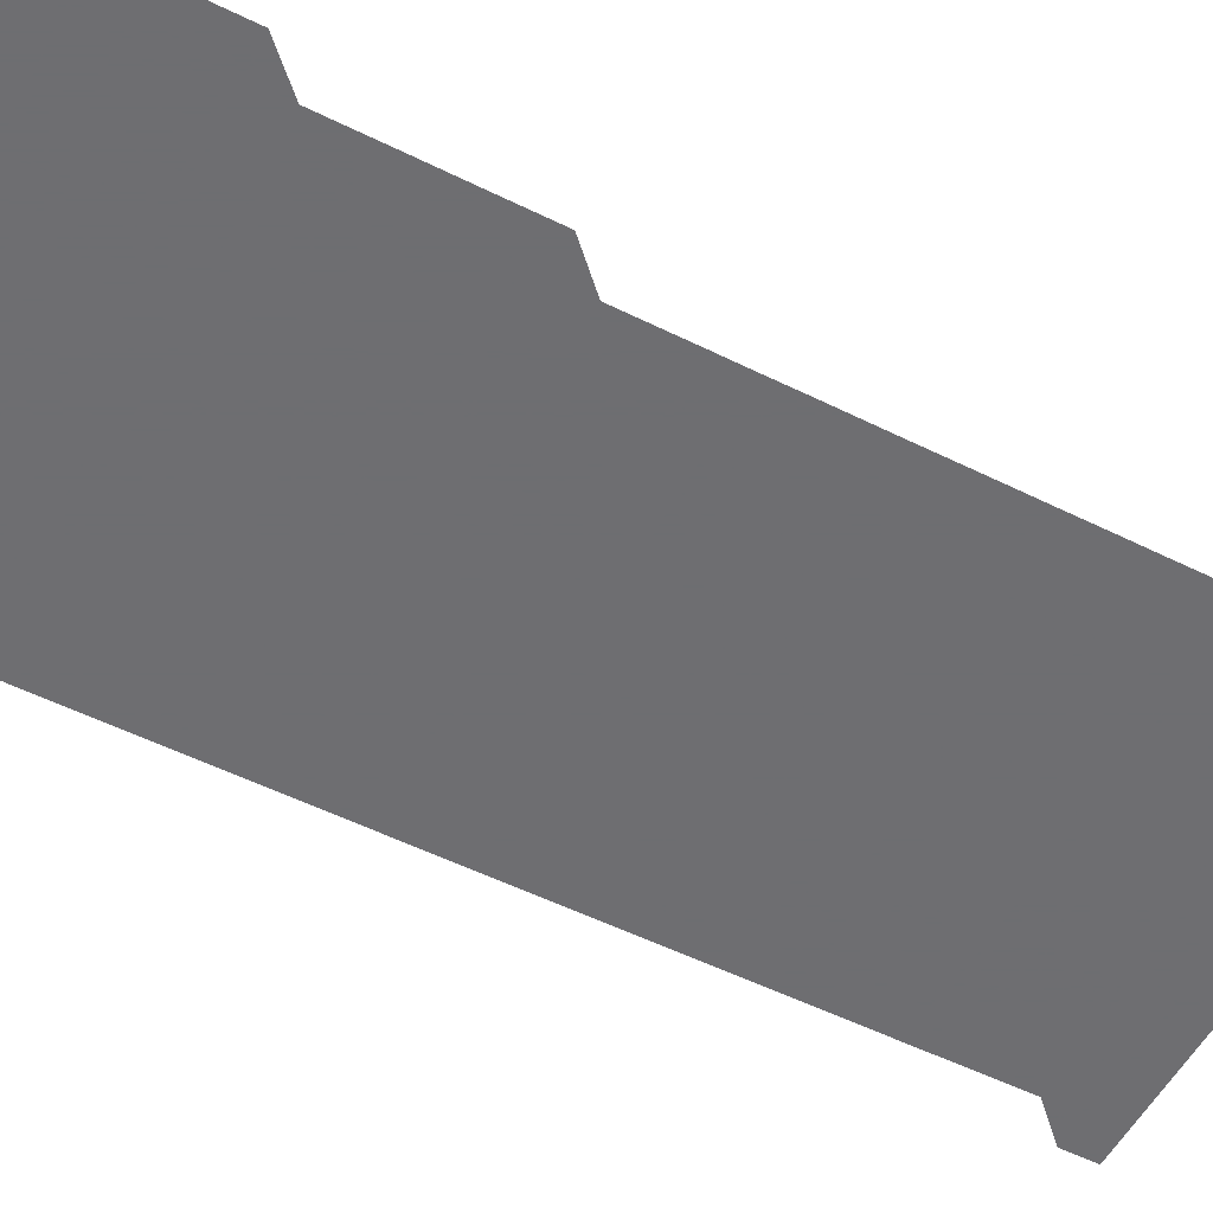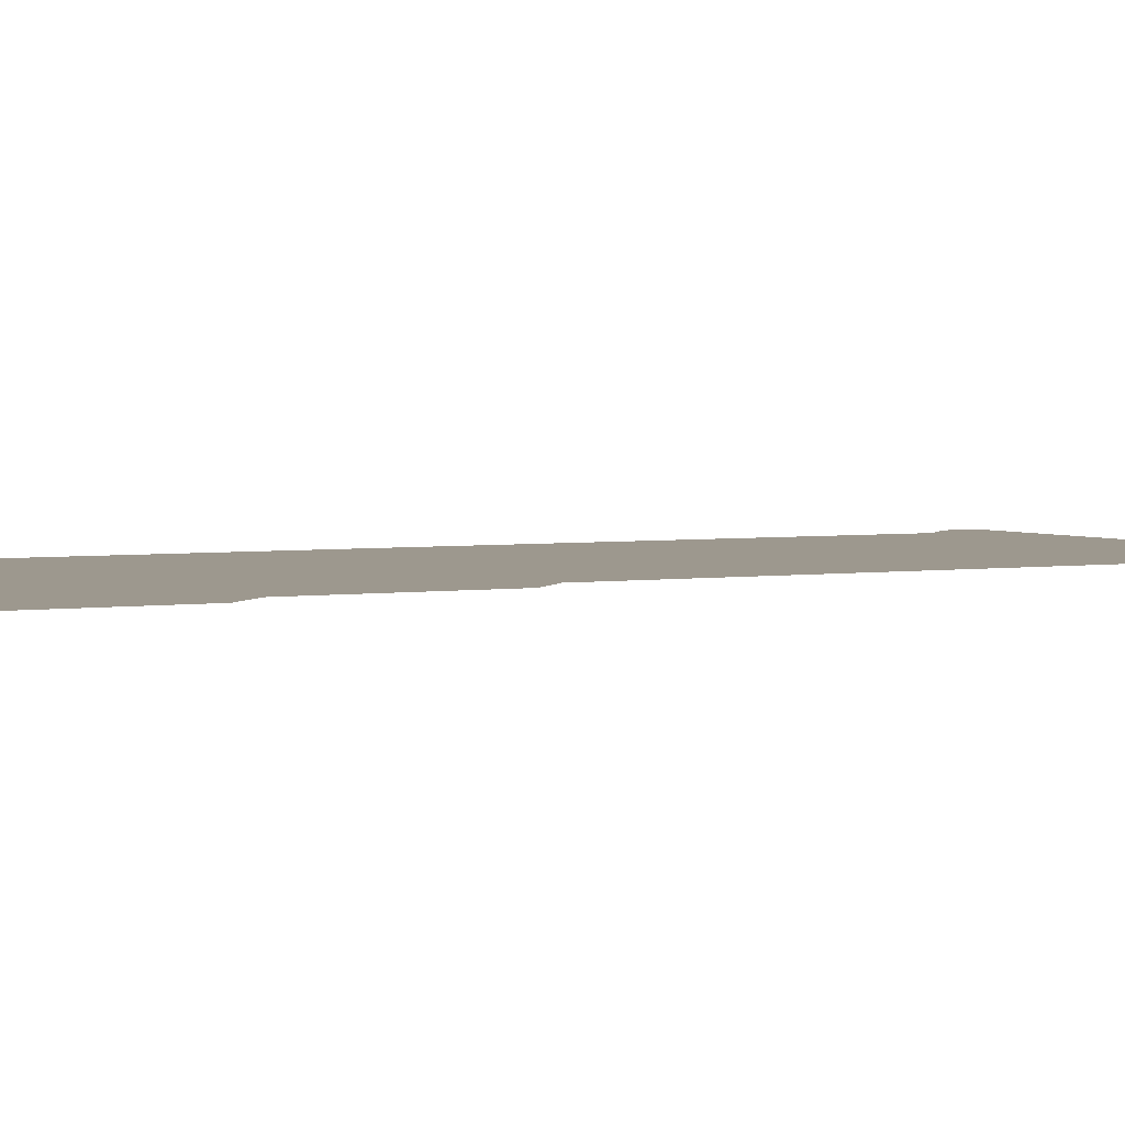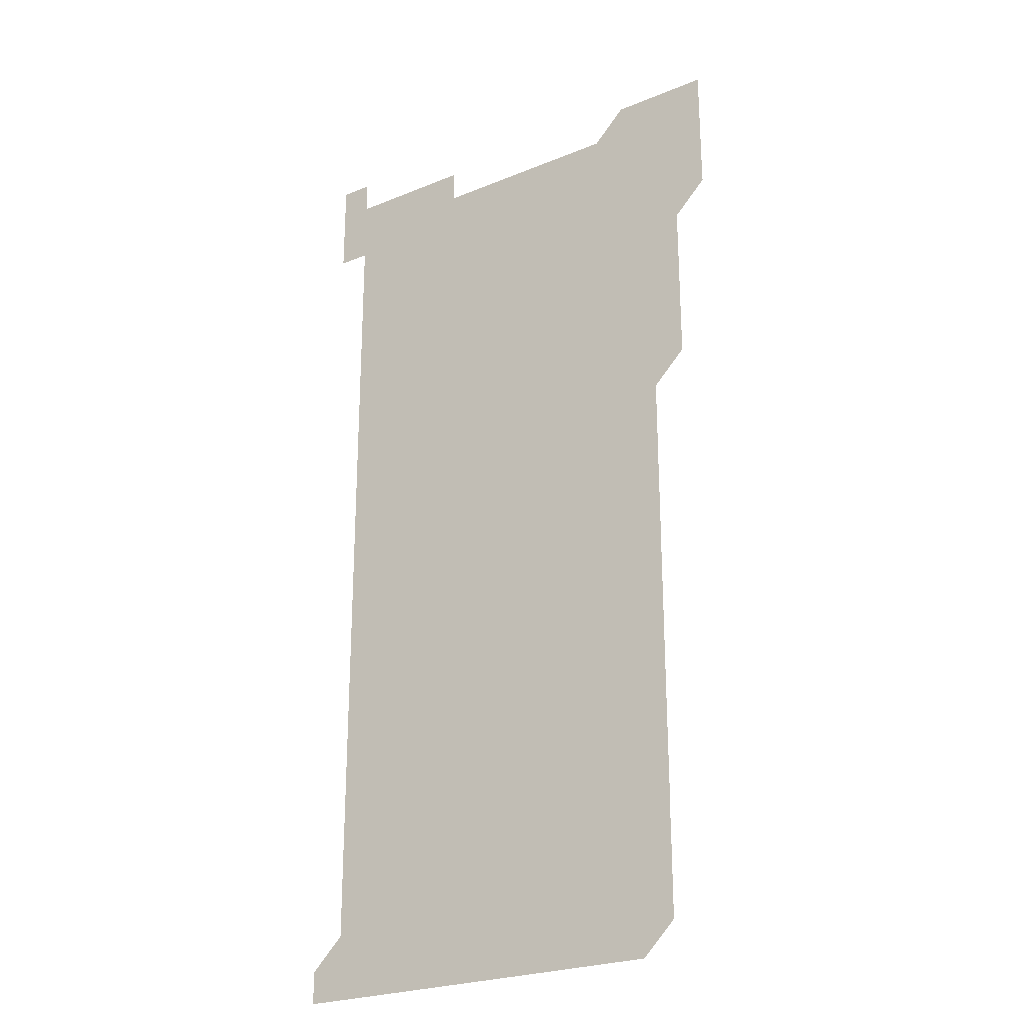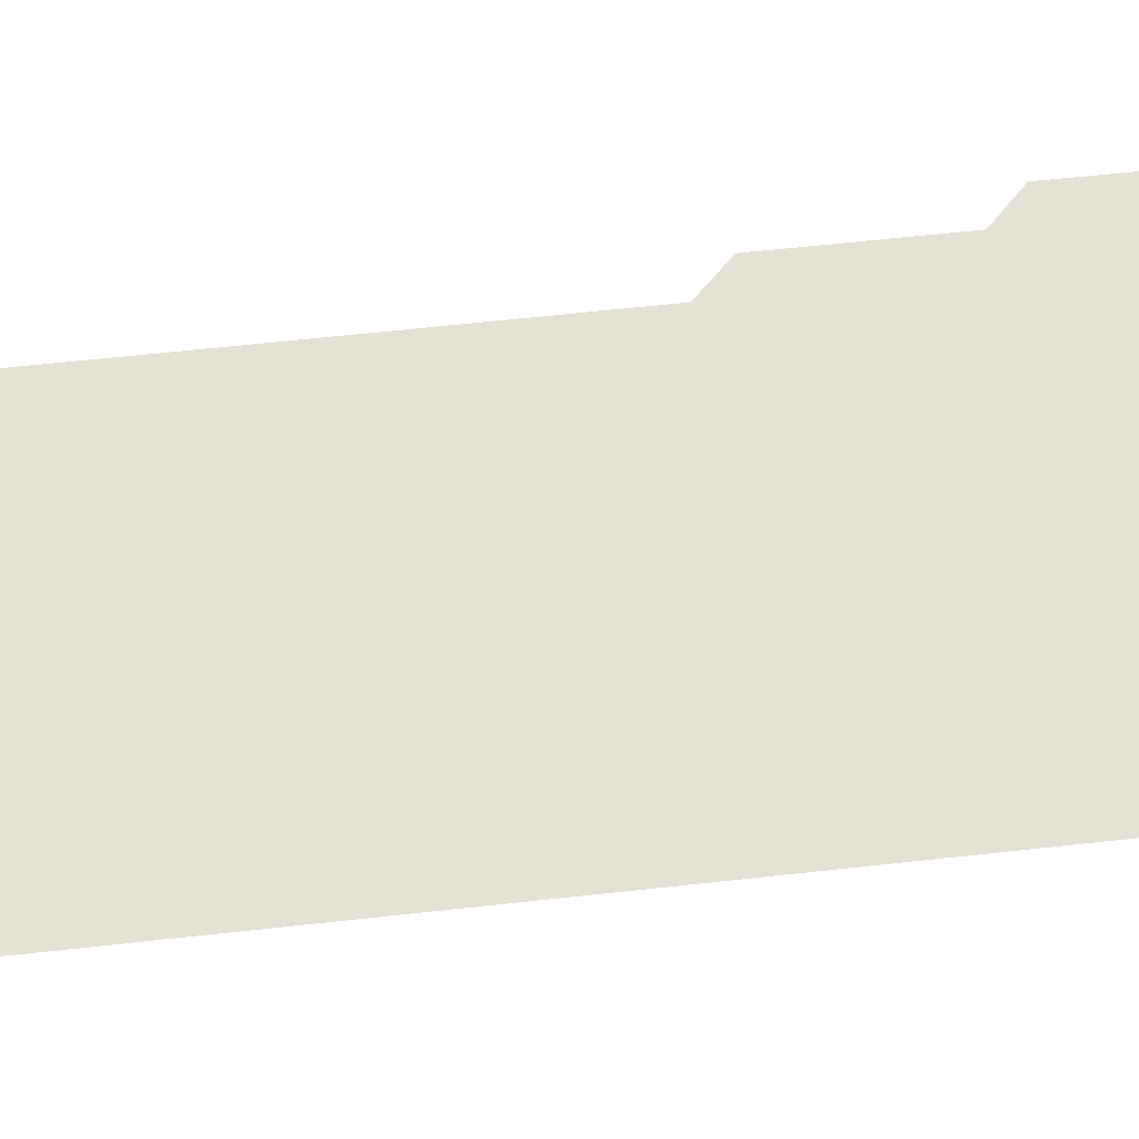
<metadata>
{"format":"obj","ext":"obj","renderer":"f3d","projection":"perspective","resolution":1024,"background":"white","views":[{"elev":-54.4,"azim":-117.7,"up":"+Z"},{"elev":3.2,"azim":-118.5,"up":"+Z"},{"elev":-24.6,"azim":-146.0,"up":"+Y"},{"elev":64.4,"azim":83.7,"up":"+Z"}]}
</metadata>
<code>
v 466 526 0
v 466 541 0
v 466 556 0
v 466 571 0
v 466 586 0
v 481 436 0
v 481 451 0
v 481 466 0
v 481 481 0
v 481 496 0
v 481 511 0
v 481 526 0
v 480.9 541 0
v 481.1 556 0
v 481 571 0
v 481 586 0
v 496 165.9 0
v 496 181 0
v 496 195.9 0
v 496 211 0
v 495.9 226 0
v 496 240.9 0
v 496 255.9 0
v 496 270.9 0
v 496 285.9 0
v 496 301 0
v 496 315.9 0
v 496 331 0
v 496 346 0
v 496 361 0
v 496 376 0
v 496 391 0
v 496 406 0
v 496 421 0
v 496 436 0
v 496 451 0
v 496 466 0
v 496 481 0
v 496 496 0
v 496 511 0
v 496 526 0
v 496 541 0
v 496 556 0
v 496 571 0
v 496 586 0
v 510.9 151 0
v 511 166 0
v 511.1 181 0
v 511 196 0
v 511 211 0
v 511 226 0
v 511 241 0
v 511 256 0
v 511 271 0
v 511 286 0
v 511 301 0
v 511 316 0
v 511 331 0
v 511 346 0
v 511 361 0
v 511 376 0
v 511 391 0
v 511 406 0
v 511 421 0
v 511 436 0
v 511 451 0
v 511 466 0
v 511 481 0
v 511 496 0
v 511 511 0
v 511 526 0
v 511 541 0
v 511 556 0
v 511 571 0
v 511 586 0
v 526 151 0
v 526 166 0
v 526 181 0
v 526 196 0
v 526 211 0
v 526 226 0
v 526 241 0
v 526 256 0
v 526 271 0
v 526 286 0
v 526 301 0
v 526 316 0
v 526 331 0
v 526 346 0
v 526 361 0
v 526 376 0
v 526 391 0
v 526 406 0
v 526 421 0
v 526 436 0
v 526 451 0
v 526 466 0
v 526 481 0
v 526 496 0
v 526 511 0
v 526 526 0
v 526 541 0
v 526 556 0
v 526 571 0
v 541 151 0
v 541 166 0
v 541 181 0
v 541 196 0
v 541 211 0
v 541 226 0
v 541 241 0
v 541 256 0
v 541 271 0
v 541 286 0
v 541 301 0
v 541 316 0
v 541 331 0
v 541 346 0
v 541 361 0
v 541 376 0
v 541 391 0
v 541 406 0
v 541 421 0
v 541 436 0
v 541 451 0
v 541 466 0
v 541 481 0
v 541 496 0
v 541 511 0
v 541 526 0
v 541 541 0
v 541 556 0
v 541 571 0
v 556 151 0
v 556 166 0
v 556 181 0
v 556 196 0
v 556 211 0
v 556 226 0
v 556 241 0
v 556 256 0
v 556 271 0
v 556 286 0
v 556 301 0
v 556 316 0
v 556 331 0
v 556 346 0
v 556 361 0
v 556 376 0
v 556 391 0
v 556 406 0
v 556 421 0
v 556 436 0
v 556 451 0
v 556 466 0
v 556 481 0
v 556 496 0
v 556 511 0
v 556 526 0
v 556 541 0
v 556 556 0
v 556 571 0
v 571 151 0
v 571 166 0
v 571 181 0
v 571 196 0
v 571 211.1 0
v 571 226 0
v 571 241 0
v 571 256 0
v 571 271 0
v 571 286 0
v 571 301 0
v 571 316 0
v 571 331 0
v 571 346 0
v 571 361 0
v 571 376 0
v 571 391 0
v 571 406 0
v 571 421 0
v 571 436 0
v 571 451 0
v 571 466 0
v 571 481 0
v 571 496 0
v 571 511 0
v 571 526 0
v 571 541 0
v 571 556 0
v 571 571 0
v 586 151 0
v 586 166 0
v 586 181 0
v 586 196 0
v 586 211 0
v 586 226 0
v 586 241 0
v 586 256 0
v 586 271 0
v 586 286 0
v 586 301 0
v 586 316 0
v 586 331 0
v 586 346 0
v 586 361 0
v 586 376 0
v 586 391 0
v 586 406 0
v 586 421 0
v 586 436 0
v 586 451 0
v 586 466 0
v 586 481 0
v 586 496 0
v 586 511 0
v 586 526 0
v 586 541 0
v 586 556 0
v 586 571 0
v 601 151 0
v 601 166 0
v 601 181 0
v 601 196 0
v 601 211 0
v 601 226 0
v 601 241 0
v 601 256 0
v 601 271 0
v 601 286 0
v 601 301 0
v 601 316 0
v 601 331 0
v 601 346 0
v 601 361 0
v 601 376 0
v 601 391 0
v 601 406 0
v 601 421 0
v 601 436 0
v 601 451 0
v 601 466 0
v 601 481 0
v 601 496 0
v 601 511 0
v 601 526 0
v 601 541 0
v 601 556 0
v 601 571 0
v 616 151 0
v 616 166 0
v 616 181 0
v 616 196 0
v 616 211 0
v 616 226 0
v 616 241 0
v 616 256 0
v 616 271 0
v 616 286 0
v 616 301 0
v 616 316 0
v 616 331 0
v 616 346 0
v 616 361 0
v 616 376 0
v 616 391 0
v 616 406 0
v 616 421 0
v 616 436 0
v 616 451 0
v 616 466 0
v 616 481 0
v 616 496 0
v 616 511 0
v 616 526 0
v 616 541 0
v 616 556 0
v 616 571 0
v 616 586 0
v 631 151 0
v 631 166.1 0
v 631 181 0
v 631 196.1 0
v 631 211 0
v 631 226 0
v 631 241 0
v 631 256 0
v 631 271 0
v 631 286 0
v 631 301 0
v 631 316 0
v 631 331 0
v 631 346 0
v 631 361 0
v 631 376 0
v 631 391 0
v 631 406 0
v 631 421 0
v 631 436 0
v 631 451 0
v 631 466 0
v 631 481 0
v 631 496 0
v 631 511 0
v 631 526 0
v 631 541 0
v 631 556 0
v 631 571 0
v 631 586 0
v 646 151 0
v 646 166 0
v 646 181 0
v 646 196 0
v 646 211 0
v 646 226 0
v 646 241 0
v 646 256 0
v 646 271 0
v 646 286 0
v 646 301 0
v 646 316 0
v 646 331 0
v 646 346 0
v 646 361 0
v 646 376 0
v 646 391 0
v 646 406 0
v 646 421 0
v 646 436 0
v 646 451 0
v 646 466 0
v 646 481 0
v 646 496 0
v 646 511 0
v 646 526 0
v 646 541 0
v 646 556 0
v 646 571 0
v 646 586 0
v 661 151 0
v 661 166.1 0
v 661 181 0
v 661 196 0
v 661 211 0
v 661 226 0
v 661 241 0
v 661 256 0
v 661 271 0
v 661 286 0
v 661 301 0
v 660.9 316 0
v 661 331 0
v 661 346 0
v 661 361 0
v 661 376 0
v 661 391 0
v 661 406 0
v 661 421 0
v 661 436 0
v 661 451 0
v 661 466 0
v 661 481 0
v 661 496 0
v 661 511 0
v 661 526 0
v 661 541 0
v 661 556 0
v 661 571 0
v 661 586 0
v 676 151 0
v 676 166 0
v 676 181 0
v 676 196 0
v 676 211 0
v 676 226 0
v 676 241 0
v 676 256 0
v 676 271 0
v 676 286 0
v 676 301 0
v 676 316 0
v 676 331 0
v 676 346 0
v 676 361 0
v 676 376 0
v 676 391 0
v 676 406 0
v 676 421 0
v 676 436 0
v 676 451 0
v 676 466 0
v 676 481 0
v 676 496 0
v 676 511 0
v 676 526 0
v 676 541 0
v 676 556 0
v 676 571 0
v 676 586 0
v 676 601 0
v 691 151 0
v 691 166 0
v 691 556 0
v 691 571 0
v 691 586 0
v 691 601 0
f 11 12 1
f 1 12 2
f 12 13 2
f 2 13 3
f 13 14 3
f 3 14 4
f 14 15 4
f 4 15 5
f 15 16 5
f 34 35 6
f 6 35 7
f 35 36 7
f 7 36 8
f 36 37 8
f 8 37 9
f 37 38 9
f 9 38 10
f 38 39 10
f 10 39 11
f 39 40 11
f 11 40 12
f 40 41 12
f 12 41 13
f 41 42 13
f 13 42 14
f 42 43 14
f 14 43 15
f 43 44 15
f 15 44 16
f 44 45 16
f 46 47 17
f 17 47 18
f 47 48 18
f 18 48 19
f 48 49 19
f 19 49 20
f 49 50 20
f 20 50 21
f 50 51 21
f 21 51 22
f 51 52 22
f 22 52 23
f 52 53 23
f 23 53 24
f 53 54 24
f 24 54 25
f 54 55 25
f 25 55 26
f 55 56 26
f 26 56 27
f 56 57 27
f 27 57 28
f 57 58 28
f 28 58 29
f 58 59 29
f 29 59 30
f 59 60 30
f 30 60 31
f 60 61 31
f 31 61 32
f 61 62 32
f 32 62 33
f 62 63 33
f 33 63 34
f 63 64 34
f 34 64 35
f 64 65 35
f 35 65 36
f 65 66 36
f 36 66 37
f 66 67 37
f 37 67 38
f 67 68 38
f 38 68 39
f 68 69 39
f 39 69 40
f 69 70 40
f 40 70 41
f 70 71 41
f 41 71 42
f 71 72 42
f 42 72 43
f 72 73 43
f 43 73 44
f 73 74 44
f 44 74 45
f 74 75 45
f 46 76 47
f 76 77 47
f 47 77 48
f 77 78 48
f 48 78 49
f 78 79 49
f 49 79 50
f 79 80 50
f 50 80 51
f 80 81 51
f 51 81 52
f 81 82 52
f 52 82 53
f 82 83 53
f 53 83 54
f 83 84 54
f 54 84 55
f 84 85 55
f 55 85 56
f 85 86 56
f 56 86 57
f 86 87 57
f 57 87 58
f 87 88 58
f 58 88 59
f 88 89 59
f 59 89 60
f 89 90 60
f 60 90 61
f 90 91 61
f 61 91 62
f 91 92 62
f 62 92 63
f 92 93 63
f 63 93 64
f 93 94 64
f 64 94 65
f 94 95 65
f 65 95 66
f 95 96 66
f 66 96 67
f 96 97 67
f 67 97 68
f 97 98 68
f 68 98 69
f 98 99 69
f 69 99 70
f 99 100 70
f 70 100 71
f 100 101 71
f 71 101 72
f 101 102 72
f 72 102 73
f 102 103 73
f 73 103 74
f 103 104 74
f 74 104 75
f 76 105 77
f 105 106 77
f 77 106 78
f 106 107 78
f 78 107 79
f 107 108 79
f 79 108 80
f 108 109 80
f 80 109 81
f 109 110 81
f 81 110 82
f 110 111 82
f 82 111 83
f 111 112 83
f 83 112 84
f 112 113 84
f 84 113 85
f 113 114 85
f 85 114 86
f 114 115 86
f 86 115 87
f 115 116 87
f 87 116 88
f 116 117 88
f 88 117 89
f 117 118 89
f 89 118 90
f 118 119 90
f 90 119 91
f 119 120 91
f 91 120 92
f 120 121 92
f 92 121 93
f 121 122 93
f 93 122 94
f 122 123 94
f 94 123 95
f 123 124 95
f 95 124 96
f 124 125 96
f 96 125 97
f 125 126 97
f 97 126 98
f 126 127 98
f 98 127 99
f 127 128 99
f 99 128 100
f 128 129 100
f 100 129 101
f 129 130 101
f 101 130 102
f 130 131 102
f 102 131 103
f 131 132 103
f 103 132 104
f 132 133 104
f 105 134 106
f 134 135 106
f 106 135 107
f 135 136 107
f 107 136 108
f 136 137 108
f 108 137 109
f 137 138 109
f 109 138 110
f 138 139 110
f 110 139 111
f 139 140 111
f 111 140 112
f 140 141 112
f 112 141 113
f 141 142 113
f 113 142 114
f 142 143 114
f 114 143 115
f 143 144 115
f 115 144 116
f 144 145 116
f 116 145 117
f 145 146 117
f 117 146 118
f 146 147 118
f 118 147 119
f 147 148 119
f 119 148 120
f 148 149 120
f 120 149 121
f 149 150 121
f 121 150 122
f 150 151 122
f 122 151 123
f 151 152 123
f 123 152 124
f 152 153 124
f 124 153 125
f 153 154 125
f 125 154 126
f 154 155 126
f 126 155 127
f 155 156 127
f 127 156 128
f 156 157 128
f 128 157 129
f 157 158 129
f 129 158 130
f 158 159 130
f 130 159 131
f 159 160 131
f 131 160 132
f 160 161 132
f 132 161 133
f 161 162 133
f 134 163 135
f 163 164 135
f 135 164 136
f 164 165 136
f 136 165 137
f 165 166 137
f 137 166 138
f 166 167 138
f 138 167 139
f 167 168 139
f 139 168 140
f 168 169 140
f 140 169 141
f 169 170 141
f 141 170 142
f 170 171 142
f 142 171 143
f 171 172 143
f 143 172 144
f 172 173 144
f 144 173 145
f 173 174 145
f 145 174 146
f 174 175 146
f 146 175 147
f 175 176 147
f 147 176 148
f 176 177 148
f 148 177 149
f 177 178 149
f 149 178 150
f 178 179 150
f 150 179 151
f 179 180 151
f 151 180 152
f 180 181 152
f 152 181 153
f 181 182 153
f 153 182 154
f 182 183 154
f 154 183 155
f 183 184 155
f 155 184 156
f 184 185 156
f 156 185 157
f 185 186 157
f 157 186 158
f 186 187 158
f 158 187 159
f 187 188 159
f 159 188 160
f 188 189 160
f 160 189 161
f 189 190 161
f 161 190 162
f 190 191 162
f 163 192 164
f 192 193 164
f 164 193 165
f 193 194 165
f 165 194 166
f 194 195 166
f 166 195 167
f 195 196 167
f 167 196 168
f 196 197 168
f 168 197 169
f 197 198 169
f 169 198 170
f 198 199 170
f 170 199 171
f 199 200 171
f 171 200 172
f 200 201 172
f 172 201 173
f 201 202 173
f 173 202 174
f 202 203 174
f 174 203 175
f 203 204 175
f 175 204 176
f 204 205 176
f 176 205 177
f 205 206 177
f 177 206 178
f 206 207 178
f 178 207 179
f 207 208 179
f 179 208 180
f 208 209 180
f 180 209 181
f 209 210 181
f 181 210 182
f 210 211 182
f 182 211 183
f 211 212 183
f 183 212 184
f 212 213 184
f 184 213 185
f 213 214 185
f 185 214 186
f 214 215 186
f 186 215 187
f 215 216 187
f 187 216 188
f 216 217 188
f 188 217 189
f 217 218 189
f 189 218 190
f 218 219 190
f 190 219 191
f 219 220 191
f 192 221 193
f 221 222 193
f 193 222 194
f 222 223 194
f 194 223 195
f 223 224 195
f 195 224 196
f 224 225 196
f 196 225 197
f 225 226 197
f 197 226 198
f 226 227 198
f 198 227 199
f 227 228 199
f 199 228 200
f 228 229 200
f 200 229 201
f 229 230 201
f 201 230 202
f 230 231 202
f 202 231 203
f 231 232 203
f 203 232 204
f 232 233 204
f 204 233 205
f 233 234 205
f 205 234 206
f 234 235 206
f 206 235 207
f 235 236 207
f 207 236 208
f 236 237 208
f 208 237 209
f 237 238 209
f 209 238 210
f 238 239 210
f 210 239 211
f 239 240 211
f 211 240 212
f 240 241 212
f 212 241 213
f 241 242 213
f 213 242 214
f 242 243 214
f 214 243 215
f 243 244 215
f 215 244 216
f 244 245 216
f 216 245 217
f 245 246 217
f 217 246 218
f 246 247 218
f 218 247 219
f 247 248 219
f 219 248 220
f 248 249 220
f 221 250 222
f 250 251 222
f 222 251 223
f 251 252 223
f 223 252 224
f 252 253 224
f 224 253 225
f 253 254 225
f 225 254 226
f 254 255 226
f 226 255 227
f 255 256 227
f 227 256 228
f 256 257 228
f 228 257 229
f 257 258 229
f 229 258 230
f 258 259 230
f 230 259 231
f 259 260 231
f 231 260 232
f 260 261 232
f 232 261 233
f 261 262 233
f 233 262 234
f 262 263 234
f 234 263 235
f 263 264 235
f 235 264 236
f 264 265 236
f 236 265 237
f 265 266 237
f 237 266 238
f 266 267 238
f 238 267 239
f 267 268 239
f 239 268 240
f 268 269 240
f 240 269 241
f 269 270 241
f 241 270 242
f 270 271 242
f 242 271 243
f 271 272 243
f 243 272 244
f 272 273 244
f 244 273 245
f 273 274 245
f 245 274 246
f 274 275 246
f 246 275 247
f 275 276 247
f 247 276 248
f 276 277 248
f 248 277 249
f 277 278 249
f 250 280 251
f 280 281 251
f 251 281 252
f 281 282 252
f 252 282 253
f 282 283 253
f 253 283 254
f 283 284 254
f 254 284 255
f 284 285 255
f 255 285 256
f 285 286 256
f 256 286 257
f 286 287 257
f 257 287 258
f 287 288 258
f 258 288 259
f 288 289 259
f 259 289 260
f 289 290 260
f 260 290 261
f 290 291 261
f 261 291 262
f 291 292 262
f 262 292 263
f 292 293 263
f 263 293 264
f 293 294 264
f 264 294 265
f 294 295 265
f 265 295 266
f 295 296 266
f 266 296 267
f 296 297 267
f 267 297 268
f 297 298 268
f 268 298 269
f 298 299 269
f 269 299 270
f 299 300 270
f 270 300 271
f 300 301 271
f 271 301 272
f 301 302 272
f 272 302 273
f 302 303 273
f 273 303 274
f 303 304 274
f 274 304 275
f 304 305 275
f 275 305 276
f 305 306 276
f 276 306 277
f 306 307 277
f 277 307 278
f 307 308 278
f 278 308 279
f 308 309 279
f 280 310 281
f 310 311 281
f 281 311 282
f 311 312 282
f 282 312 283
f 312 313 283
f 283 313 284
f 313 314 284
f 284 314 285
f 314 315 285
f 285 315 286
f 315 316 286
f 286 316 287
f 316 317 287
f 287 317 288
f 317 318 288
f 288 318 289
f 318 319 289
f 289 319 290
f 319 320 290
f 290 320 291
f 320 321 291
f 291 321 292
f 321 322 292
f 292 322 293
f 322 323 293
f 293 323 294
f 323 324 294
f 294 324 295
f 324 325 295
f 295 325 296
f 325 326 296
f 296 326 297
f 326 327 297
f 297 327 298
f 327 328 298
f 298 328 299
f 328 329 299
f 299 329 300
f 329 330 300
f 300 330 301
f 330 331 301
f 301 331 302
f 331 332 302
f 302 332 303
f 332 333 303
f 303 333 304
f 333 334 304
f 304 334 305
f 334 335 305
f 305 335 306
f 335 336 306
f 306 336 307
f 336 337 307
f 307 337 308
f 337 338 308
f 308 338 309
f 338 339 309
f 310 340 311
f 340 341 311
f 311 341 312
f 341 342 312
f 312 342 313
f 342 343 313
f 313 343 314
f 343 344 314
f 314 344 315
f 344 345 315
f 315 345 316
f 345 346 316
f 316 346 317
f 346 347 317
f 317 347 318
f 347 348 318
f 318 348 319
f 348 349 319
f 319 349 320
f 349 350 320
f 320 350 321
f 350 351 321
f 321 351 322
f 351 352 322
f 322 352 323
f 352 353 323
f 323 353 324
f 353 354 324
f 324 354 325
f 354 355 325
f 325 355 326
f 355 356 326
f 326 356 327
f 356 357 327
f 327 357 328
f 357 358 328
f 328 358 329
f 358 359 329
f 329 359 330
f 359 360 330
f 330 360 331
f 360 361 331
f 331 361 332
f 361 362 332
f 332 362 333
f 362 363 333
f 333 363 334
f 363 364 334
f 334 364 335
f 364 365 335
f 335 365 336
f 365 366 336
f 336 366 337
f 366 367 337
f 337 367 338
f 367 368 338
f 338 368 339
f 368 369 339
f 340 370 341
f 370 371 341
f 341 371 342
f 371 372 342
f 342 372 343
f 372 373 343
f 343 373 344
f 373 374 344
f 344 374 345
f 374 375 345
f 345 375 346
f 375 376 346
f 346 376 347
f 376 377 347
f 347 377 348
f 377 378 348
f 348 378 349
f 378 379 349
f 349 379 350
f 379 380 350
f 350 380 351
f 380 381 351
f 351 381 352
f 381 382 352
f 352 382 353
f 382 383 353
f 353 383 354
f 383 384 354
f 354 384 355
f 384 385 355
f 355 385 356
f 385 386 356
f 356 386 357
f 386 387 357
f 357 387 358
f 387 388 358
f 358 388 359
f 388 389 359
f 359 389 360
f 389 390 360
f 360 390 361
f 390 391 361
f 361 391 362
f 391 392 362
f 362 392 363
f 392 393 363
f 363 393 364
f 393 394 364
f 364 394 365
f 394 395 365
f 365 395 366
f 395 396 366
f 366 396 367
f 396 397 367
f 367 397 368
f 397 398 368
f 368 398 369
f 398 399 369
f 370 401 371
f 401 402 371
f 371 402 372
f 397 403 398
f 403 404 398
f 398 404 399
f 404 405 399
f 399 405 400
f 405 406 400

</code>
